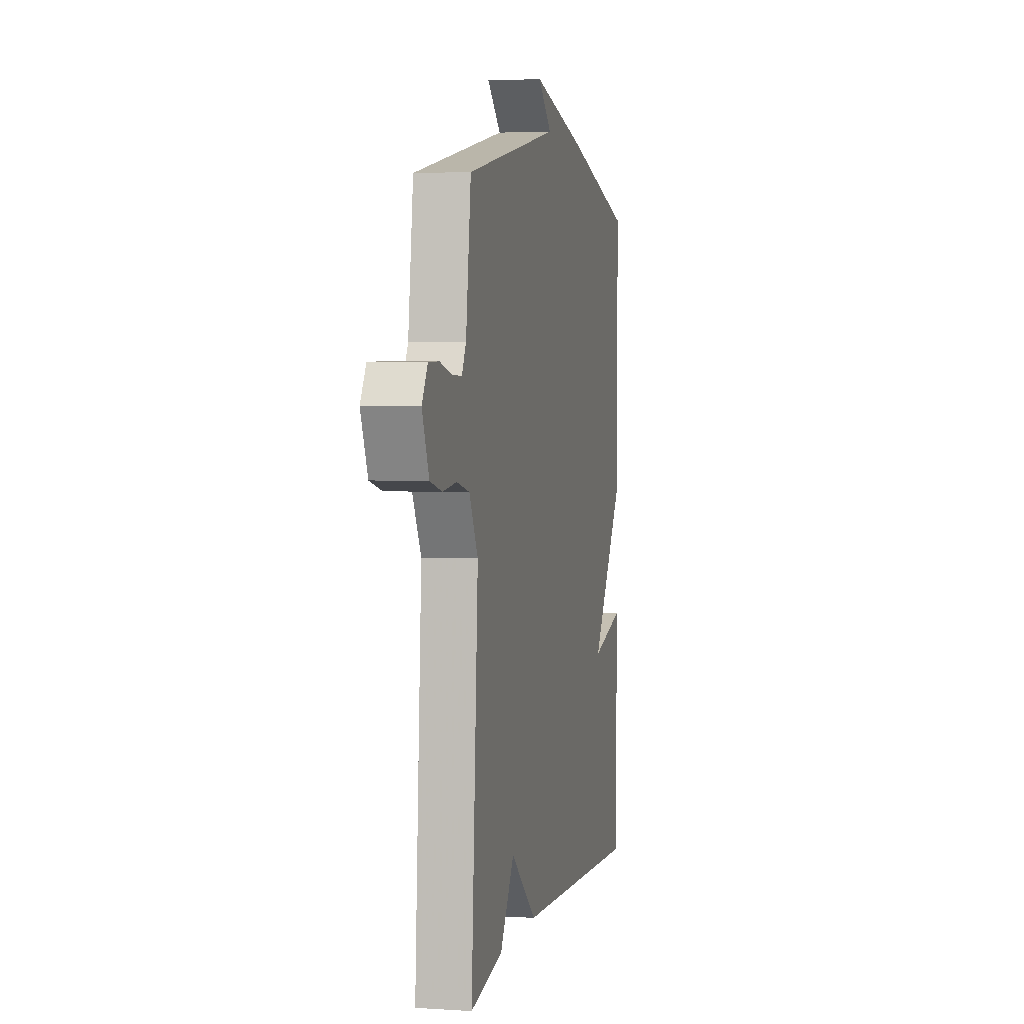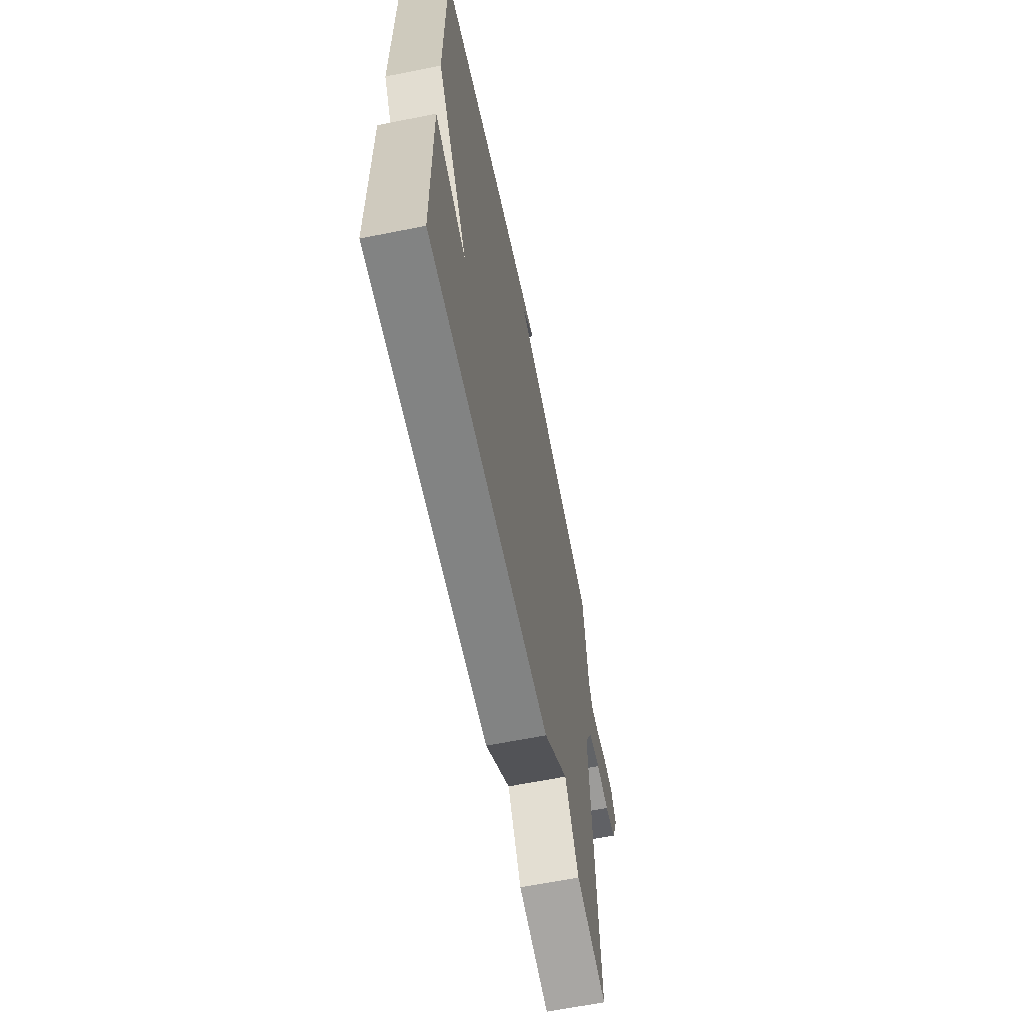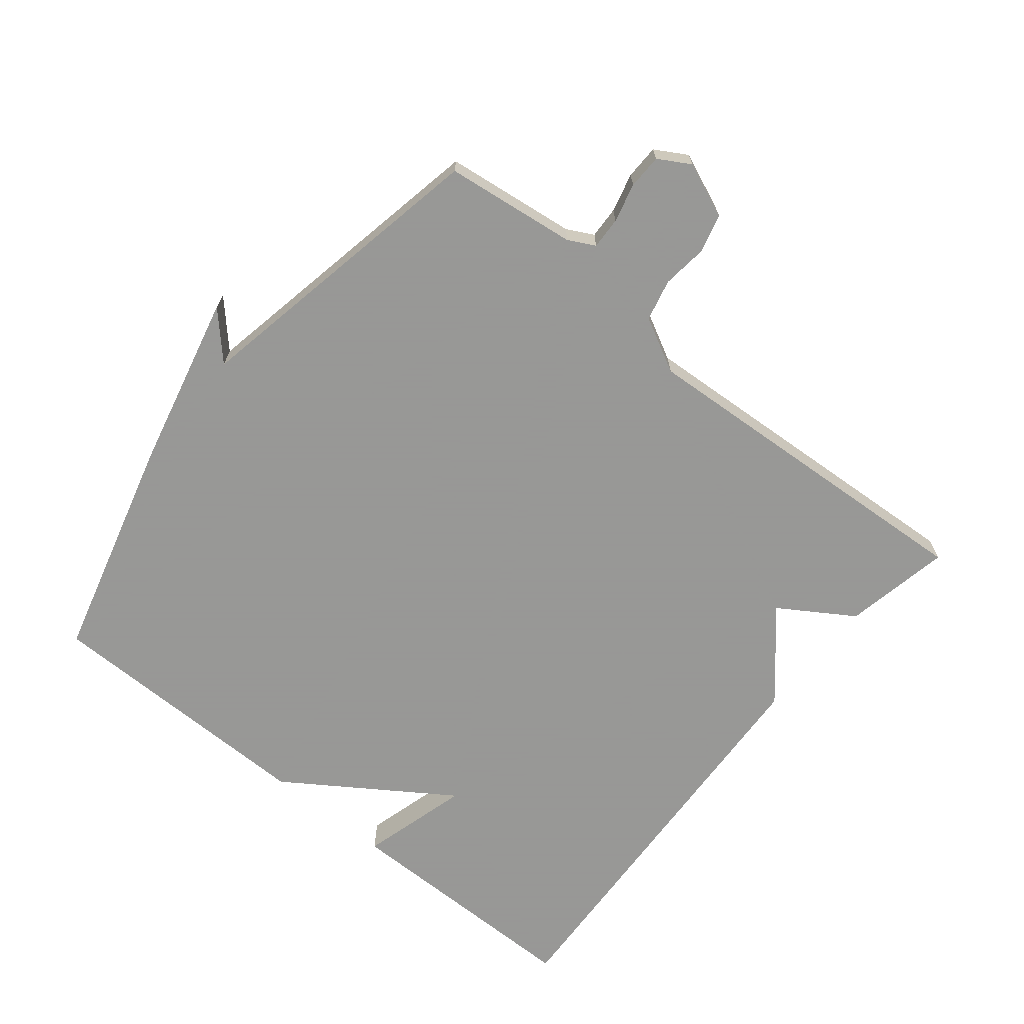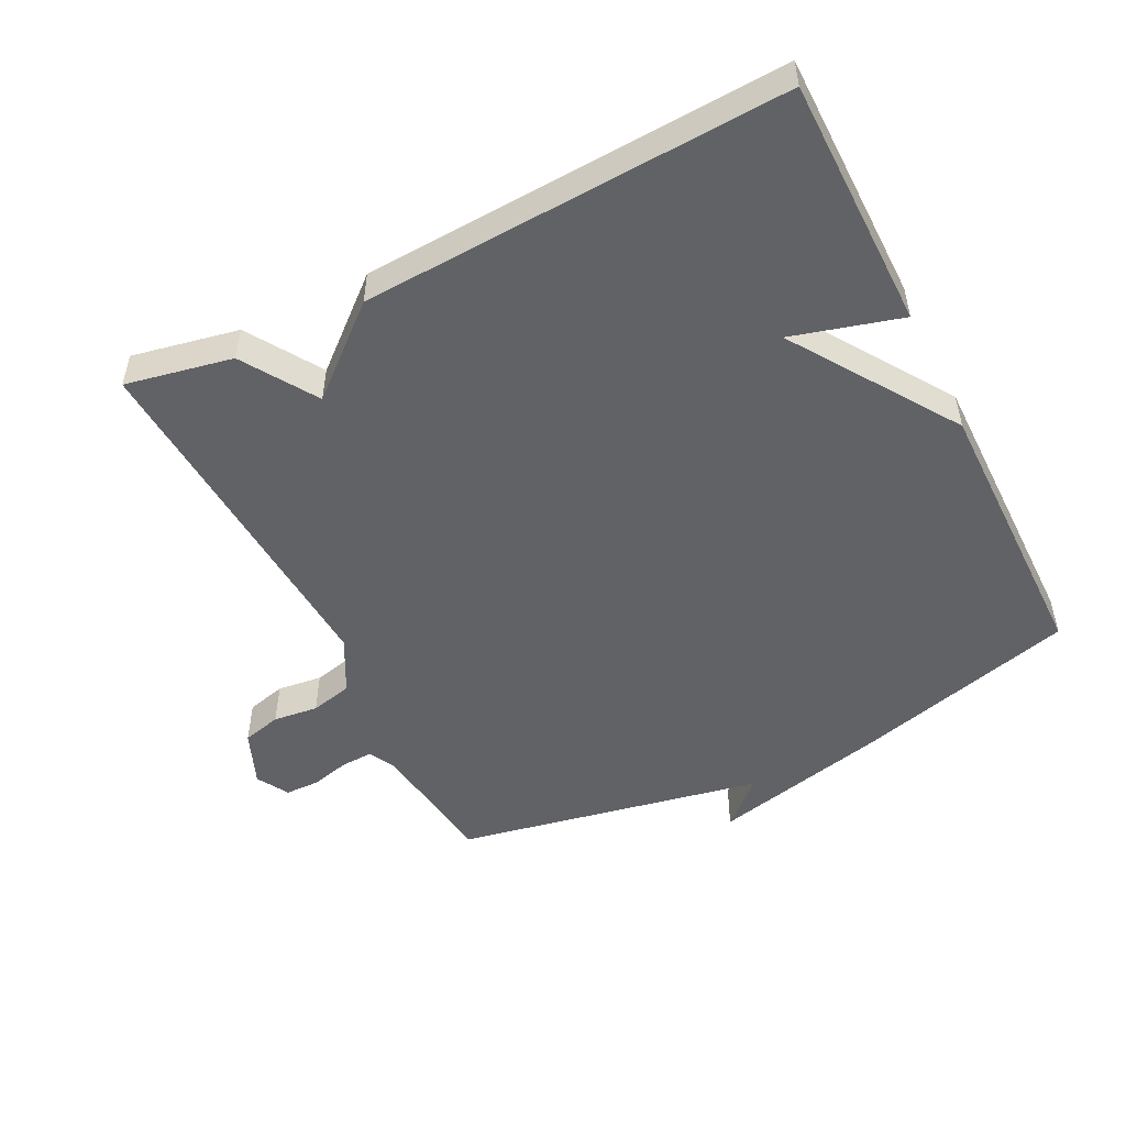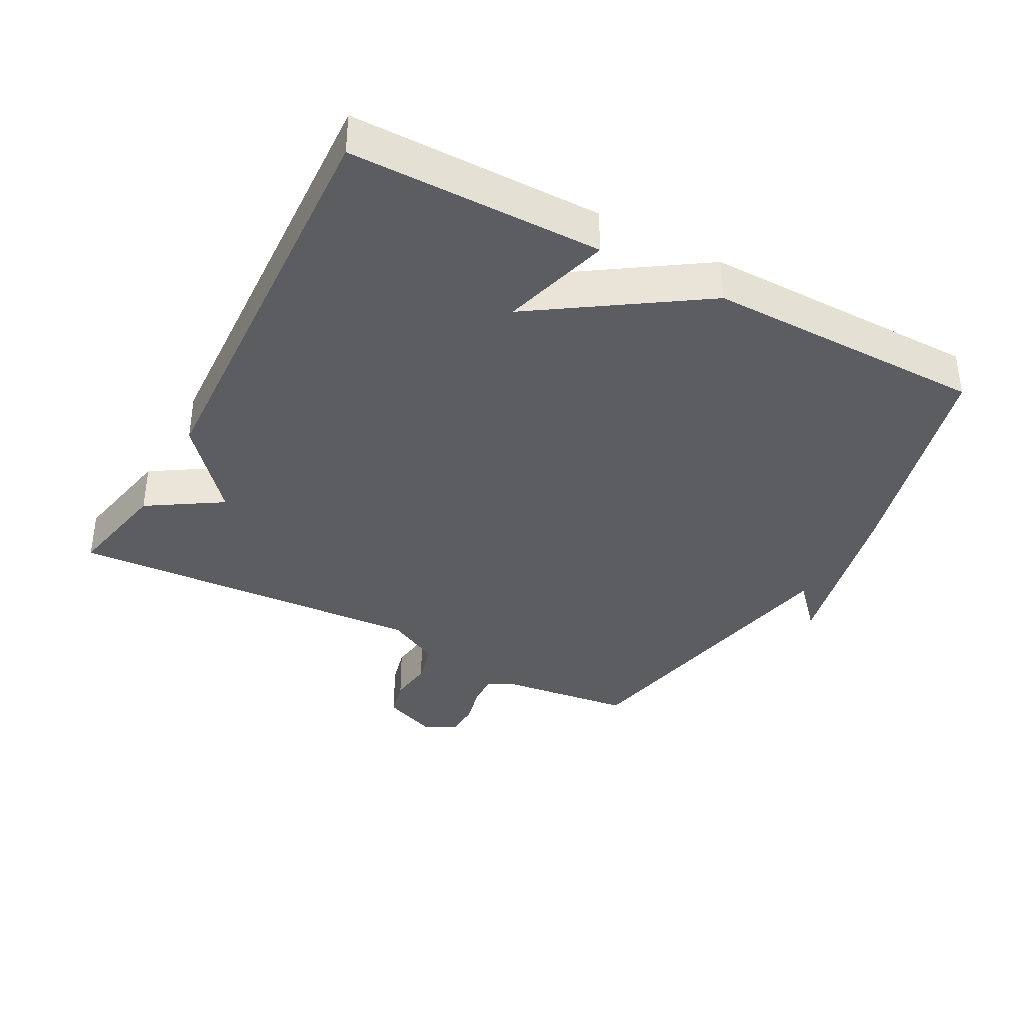
<metadata>
{"format":"obj","ext":"obj","renderer":"f3d","projection":"perspective","resolution":1024,"background":"white","views":[{"elev":3.5,"azim":102.4,"up":"+Z"},{"elev":-63.7,"azim":-78.6,"up":"+Z"},{"elev":-68.4,"azim":50.9,"up":"+Y"},{"elev":-50.7,"azim":-153.4,"up":"+Y"},{"elev":-37.1,"azim":-118.4,"up":"+Y"}]}
</metadata>
<code>
v 0.5 0.07 0.5
v 0.525 0.07 0.301
v 0.546 0.07 0.261
v 0.594 0.07 0.263
v 0.653 0.07 0.278
v 0.705 0.07 0.277
v 0.733 0.07 0.229
v 0.699 0.07 0.146
v 0.64 0.07 0.131
v 0.572 0.07 0.139
v 0.509 0.07 0.124
v 0.466 0.07 0.042
v 0.5 0.07 -0.5
v 0.339 0.07 -0.468
v 0.268 0.07 -0.357
v 0.139 0.07 -0.468
v -0.5 0.07 -0.5
v -0.502 0.07 -0.121
v -0.337 0.07 -0.167
v -0.502 0.07 0.079
v -0.5 0.07 0.5
v -0.165 0.07 0.59
v 0.103 0.07 0.653
v 0.035 0.07 0.59
v 0.5 0 0.5
v 0.525 0 0.301
v 0.546 0 0.261
v 0.594 0 0.263
v 0.653 0 0.278
v 0.705 0 0.277
v 0.733 0 0.229
v 0.699 0 0.146
v 0.64 0 0.131
v 0.572 0 0.139
v 0.509 0 0.124
v 0.466 0 0.042
v 0.5 0 -0.5
v 0.339 0 -0.468
v 0.268 0 -0.357
v 0.139 0 -0.468
v -0.5 0 -0.5
v -0.502 0 -0.121
v -0.337 0 -0.167
v -0.502 0 0.079
v -0.5 0 0.5
v -0.165 0 0.59
v 0.103 0 0.653
v 0.035 0 0.59
f 21 22 23 24
f 24 1 2
f 21 24 2
f 20 21 2
f 19 20 2
f 17 18 19
f 16 17 19
f 15 16 19
f 15 19 2 3
f 12 13 14 15
f 12 15 3
f 11 12 3
f 10 11 3 4
f 8 9 10
f 7 8 10
f 6 7 10
f 5 6 10
f 4 5 10
f 48 47 46 45
f 26 25 48
f 26 48 45
f 26 45 44
f 26 44 43
f 43 42 41
f 43 41 40
f 43 40 39
f 27 26 43 39
f 39 38 37 36
f 27 39 36
f 27 36 35
f 28 27 35 34
f 34 33 32
f 34 32 31
f 34 31 30
f 34 30 29
f 34 29 28
f 1 25 26 2
f 2 26 27 3
f 3 27 28 4
f 4 28 29 5
f 5 29 30 6
f 6 30 31 7
f 7 31 32 8
f 8 32 33 9
f 9 33 34 10
f 10 34 35 11
f 11 35 36 12
f 12 36 37 13
f 13 37 38 14
f 14 38 39 15
f 15 39 40 16
f 16 40 41 17
f 17 41 42 18
f 18 42 43 19
f 19 43 44 20
f 20 44 45 21
f 21 45 46 22
f 22 46 47 23
f 23 47 48 24
f 24 48 25 1

</code>
